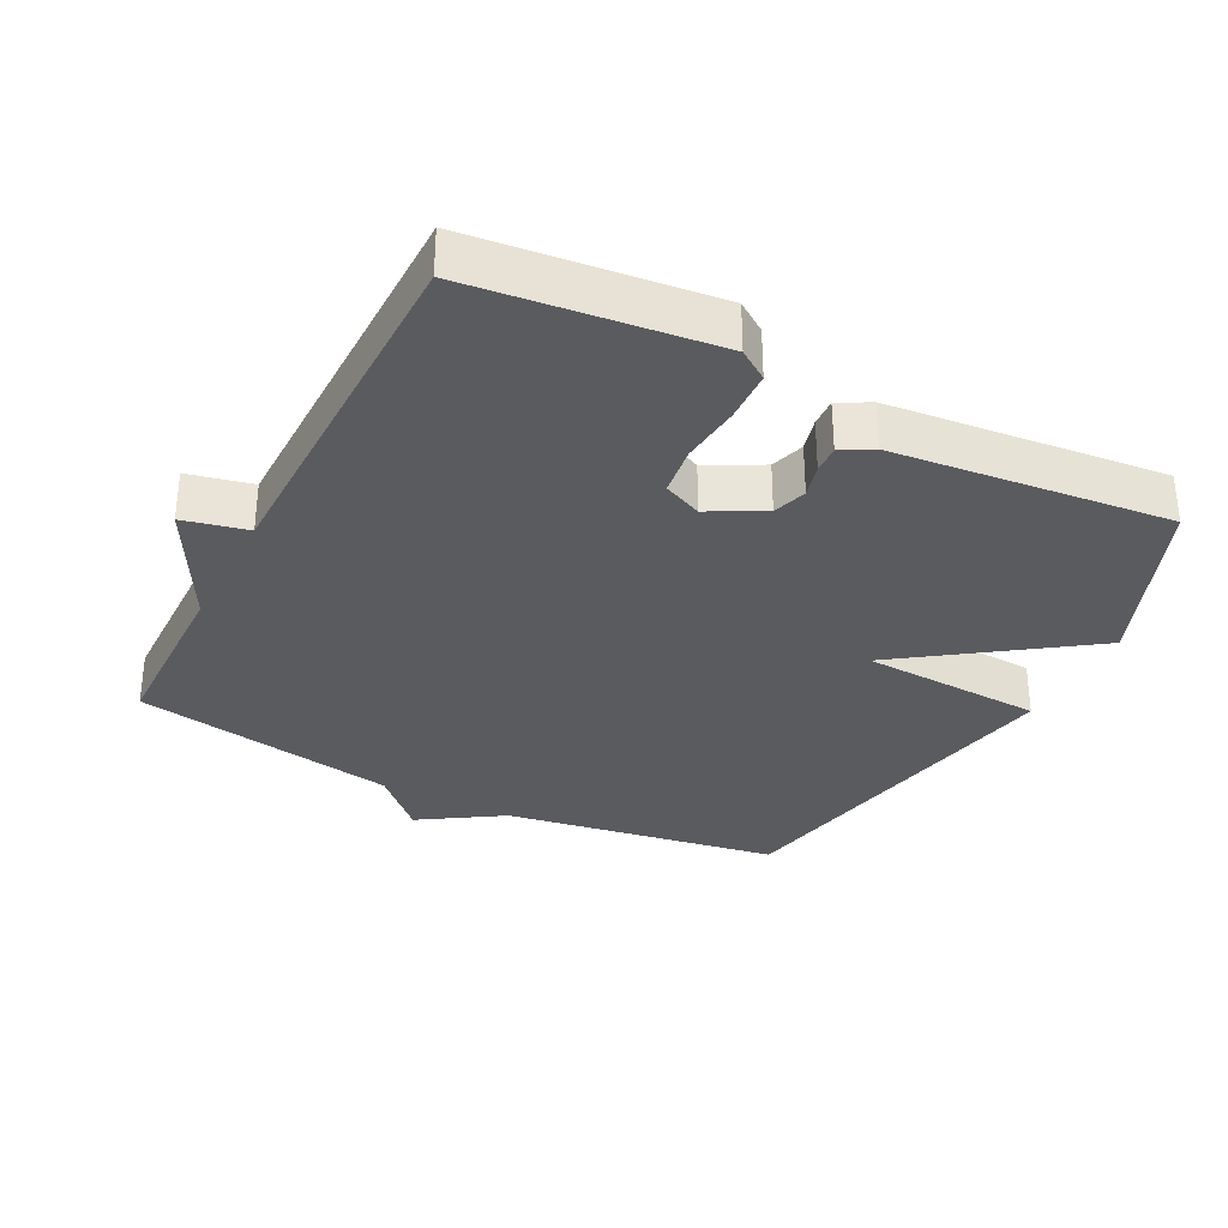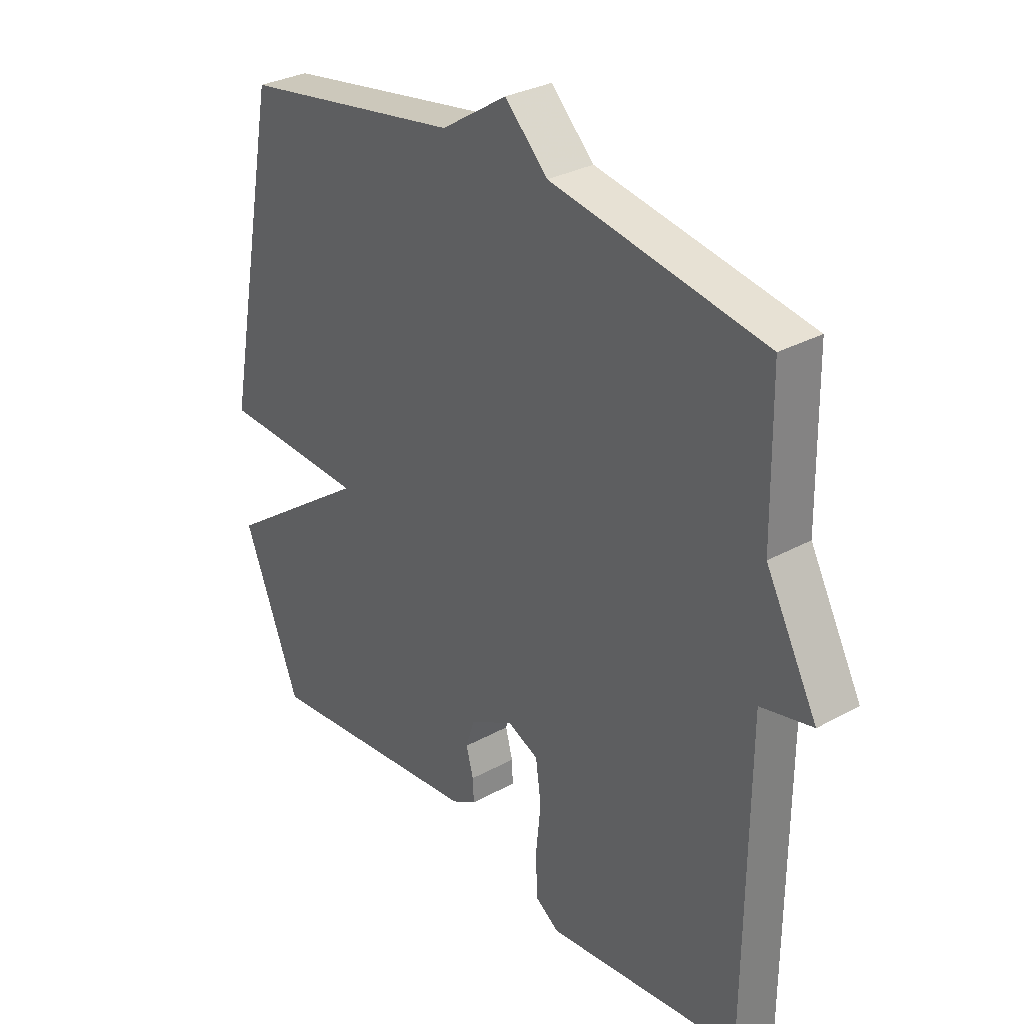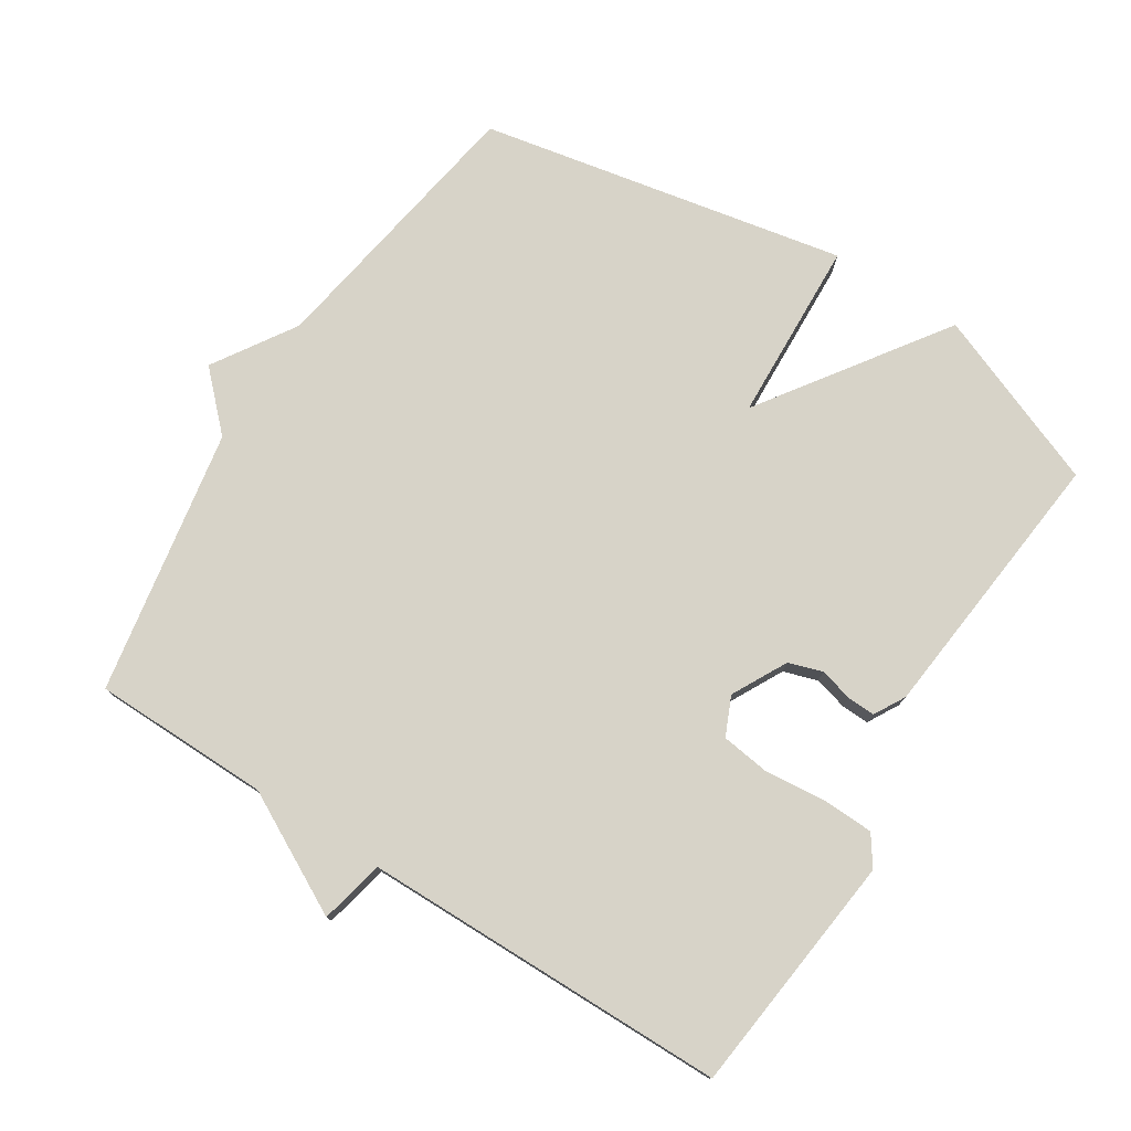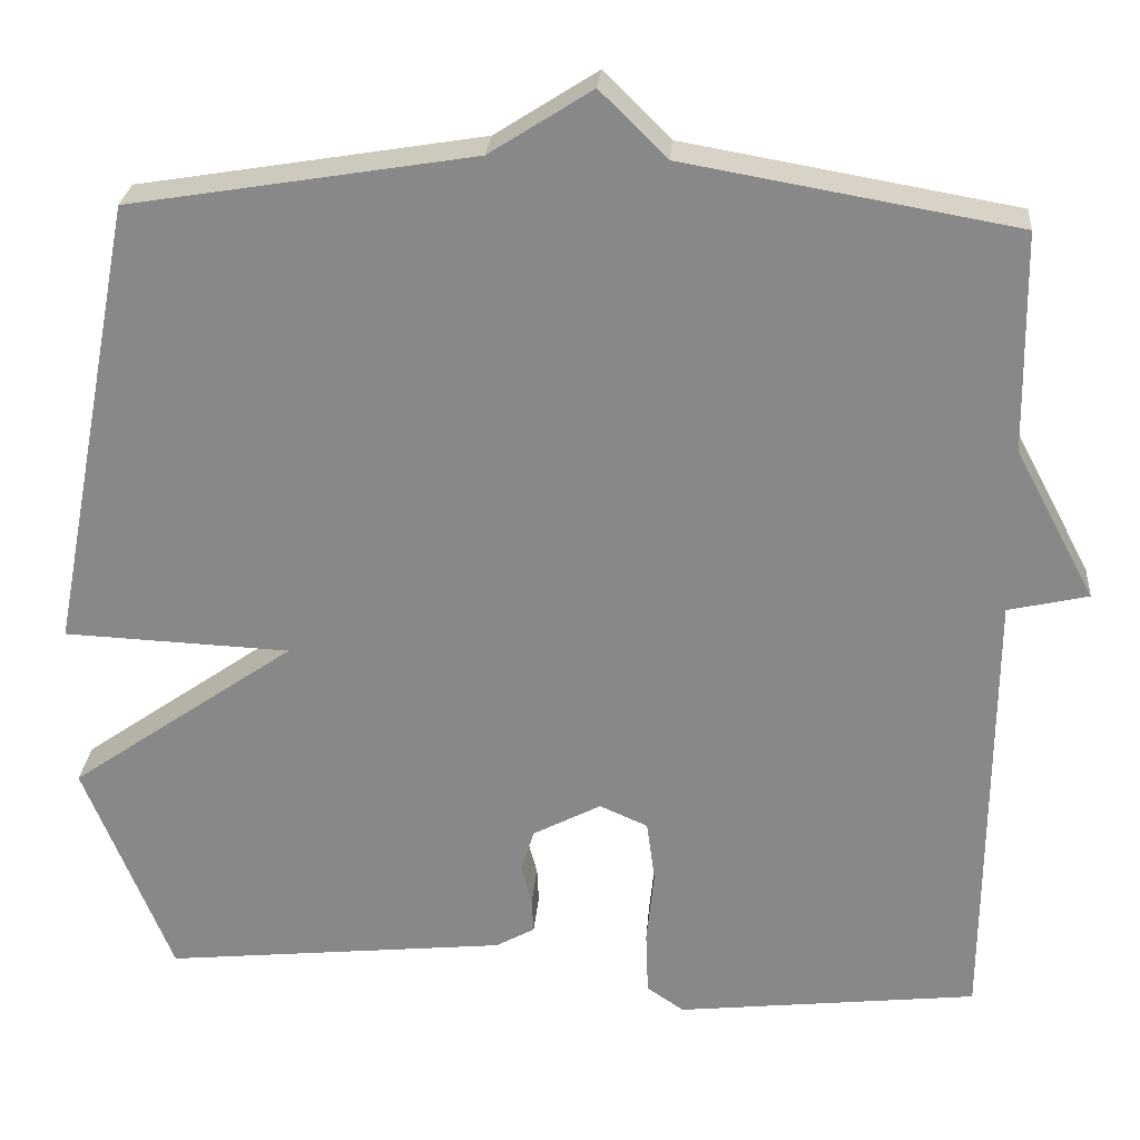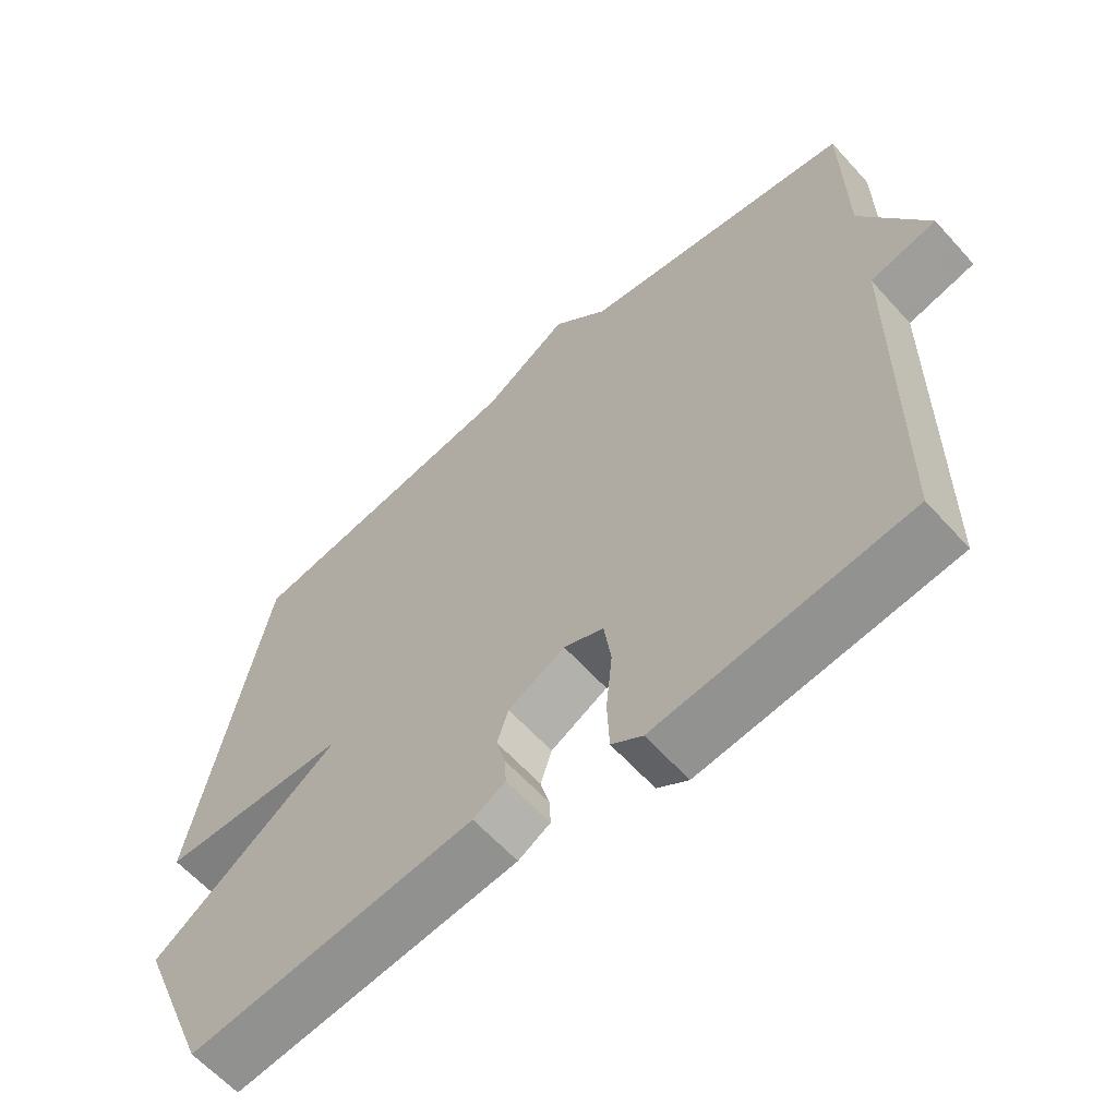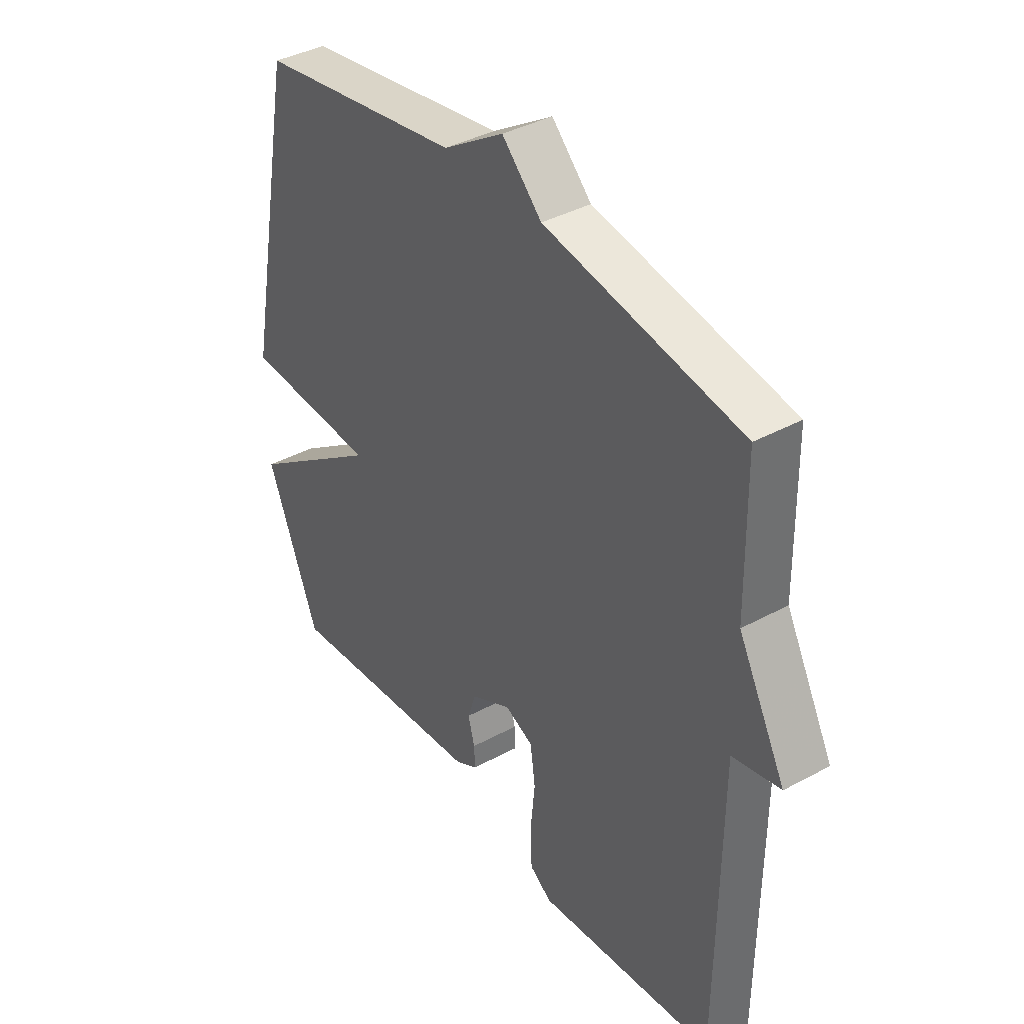
<metadata>
{"format":"obj","ext":"obj","renderer":"f3d","projection":"perspective","resolution":1024,"background":"white","views":[{"elev":-32.8,"azim":152.7,"up":"+Y"},{"elev":30.8,"azim":51.7,"up":"+Z"},{"elev":77.0,"azim":122.3,"up":"+Y"},{"elev":26.6,"azim":4.7,"up":"+Z"},{"elev":-61.6,"azim":41.9,"up":"+Z"},{"elev":39.0,"azim":55.7,"up":"+Z"}]}
</metadata>
<code>
v 0.5 0.07 -0.5
v 0.142 0.07 -0.541
v 0.098 0.07 -0.511
v 0.095 0.07 -0.435
v 0.104 0.07 -0.346
v 0.094 0.07 -0.273
v 0.037 0.07 -0.248
v -0.044 0.07 -0.291
v -0.06 0.07 -0.341
v -0.047 0.07 -0.39
v -0.045 0.07 -0.431
v -0.091 0.07 -0.457
v -0.5 0.07 -0.5
v -0.604 0.07 -0.24
v -0.335 0.07 -0.051
v -0.604 0.07 -0.04
v -0.5 0.07 0.5
v -0.092 0.07 0.568
v 0.029 0.07 0.646
v 0.108 0.07 0.568
v 0.5 0.07 0.5
v 0.504 0.07 0.239
v 0.599 0.07 0.061
v 0.504 0.07 0.039
v 0.5 0 -0.5
v 0.142 0 -0.541
v 0.098 0 -0.511
v 0.095 0 -0.435
v 0.104 0 -0.346
v 0.094 0 -0.273
v 0.037 0 -0.248
v -0.044 0 -0.291
v -0.06 0 -0.341
v -0.047 0 -0.39
v -0.045 0 -0.431
v -0.091 0 -0.457
v -0.5 0 -0.5
v -0.604 0 -0.24
v -0.335 0 -0.051
v -0.604 0 -0.04
v -0.5 0 0.5
v -0.092 0 0.568
v 0.029 0 0.646
v 0.108 0 0.568
v 0.5 0 0.5
v 0.504 0 0.239
v 0.599 0 0.061
v 0.504 0 0.039
f 22 23 24
f 24 1 2
f 22 24 2
f 21 22 2
f 20 21 2
f 18 19 20
f 17 18 20
f 16 17 20
f 15 16 20
f 13 14 15
f 12 13 15
f 11 12 15
f 10 11 15
f 9 10 15
f 8 9 15 20
f 7 8 20
f 6 7 20
f 5 6 20 2
f 2 3 4 5
f 48 47 46
f 26 25 48
f 26 48 46
f 26 46 45
f 26 45 44
f 44 43 42
f 44 42 41
f 44 41 40
f 44 40 39
f 39 38 37
f 39 37 36
f 39 36 35
f 39 35 34
f 39 34 33
f 44 39 33 32
f 44 32 31
f 44 31 30
f 26 44 30 29
f 29 28 27 26
f 1 25 26 2
f 2 26 27 3
f 3 27 28 4
f 4 28 29 5
f 5 29 30 6
f 6 30 31 7
f 7 31 32 8
f 8 32 33 9
f 9 33 34 10
f 10 34 35 11
f 11 35 36 12
f 12 36 37 13
f 13 37 38 14
f 14 38 39 15
f 15 39 40 16
f 16 40 41 17
f 17 41 42 18
f 18 42 43 19
f 19 43 44 20
f 20 44 45 21
f 21 45 46 22
f 22 46 47 23
f 23 47 48 24
f 24 48 25 1

</code>
